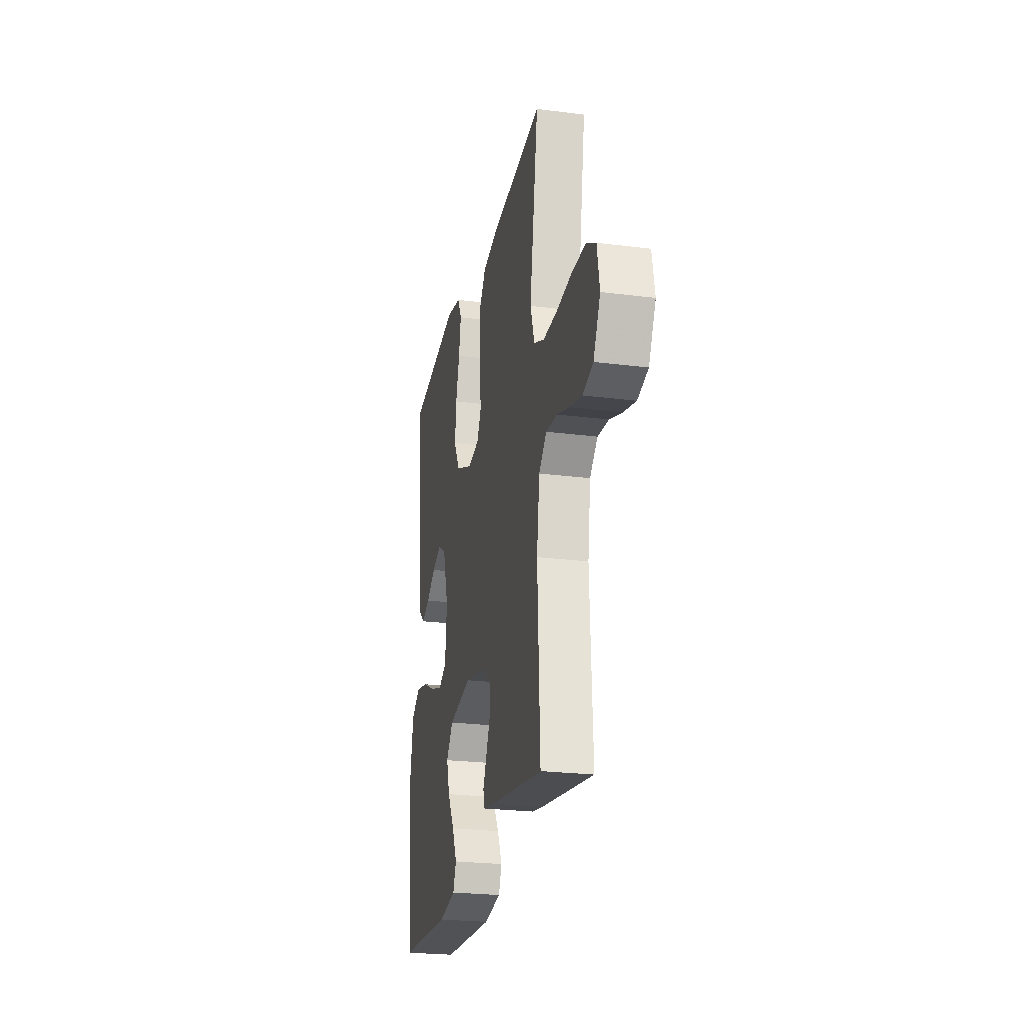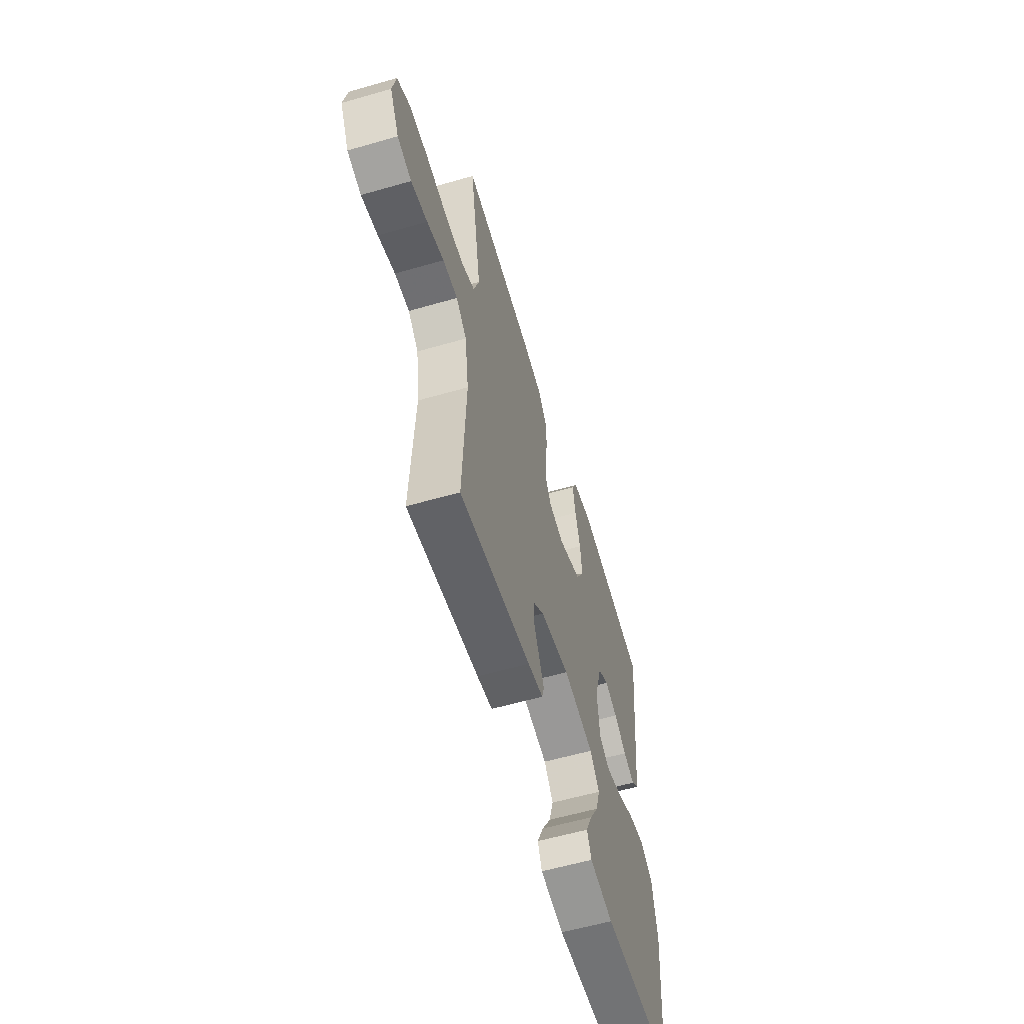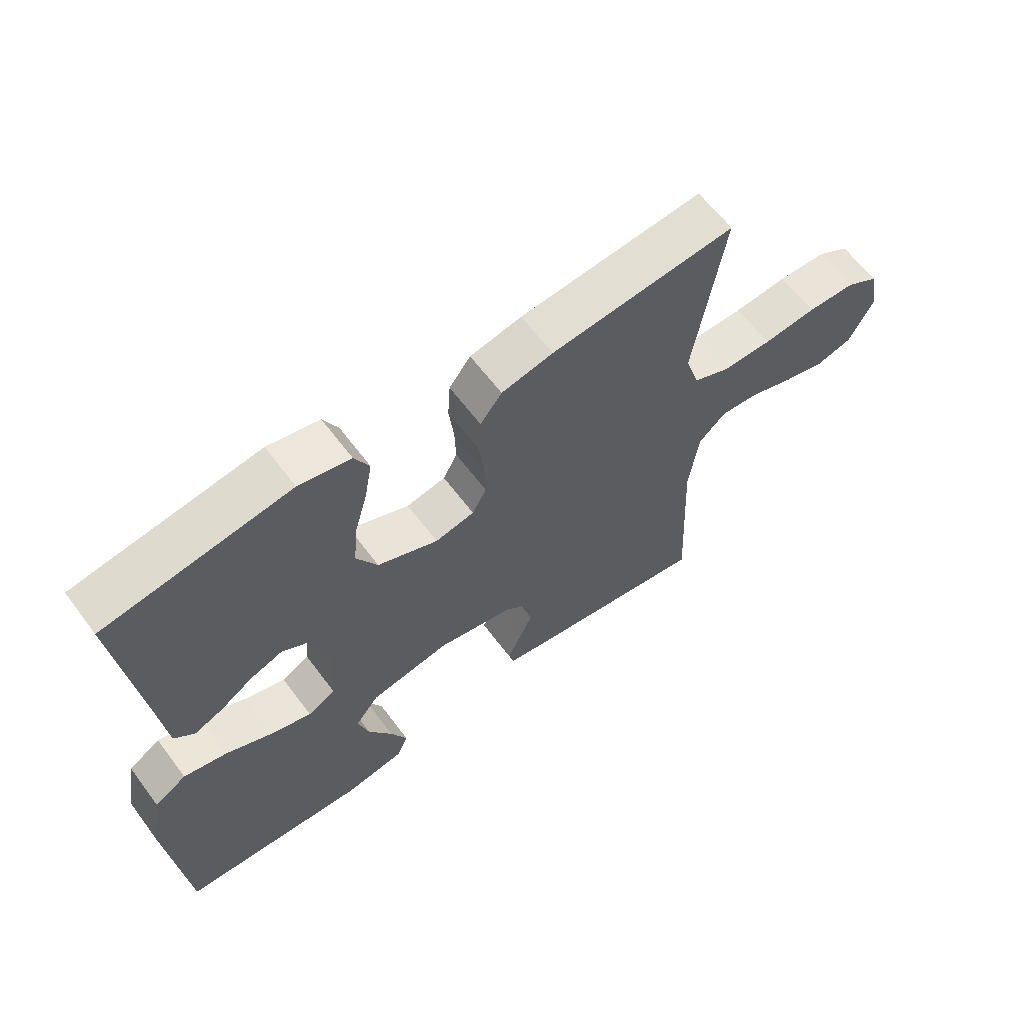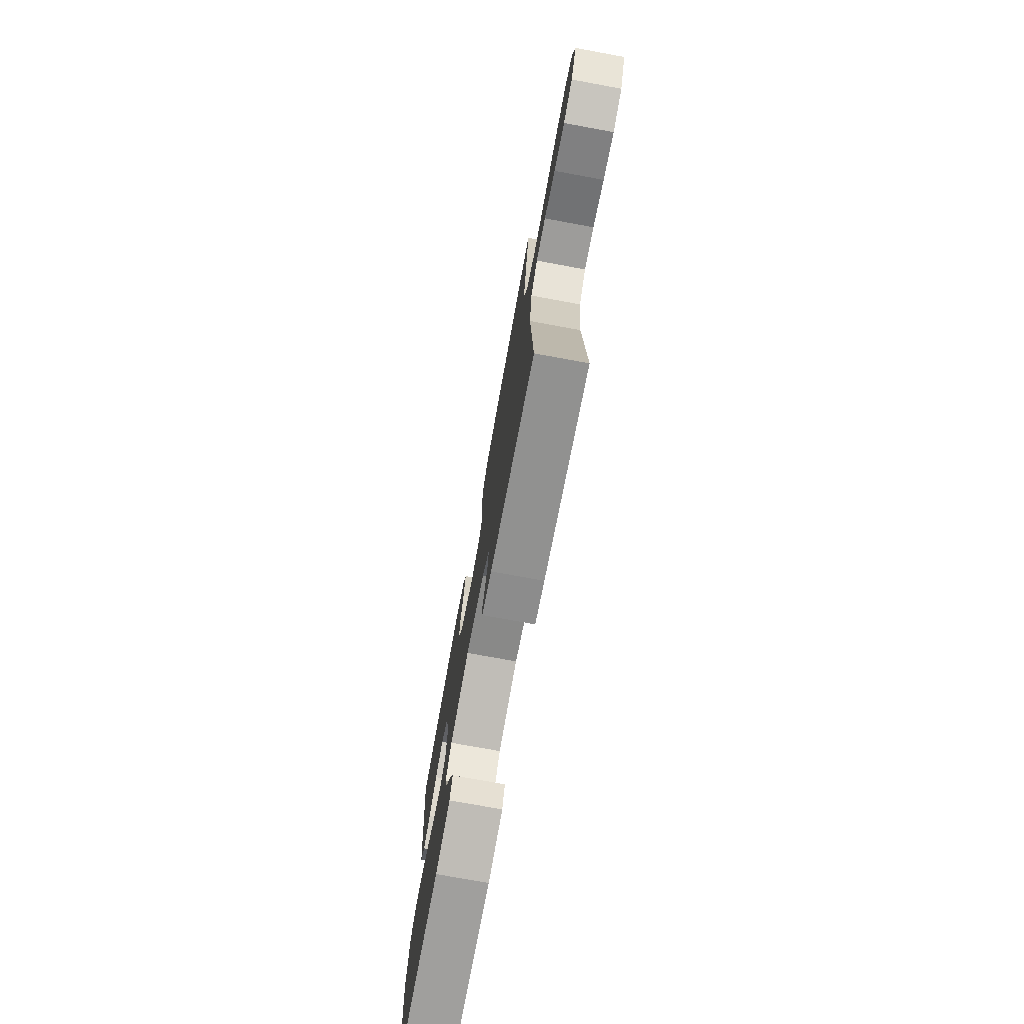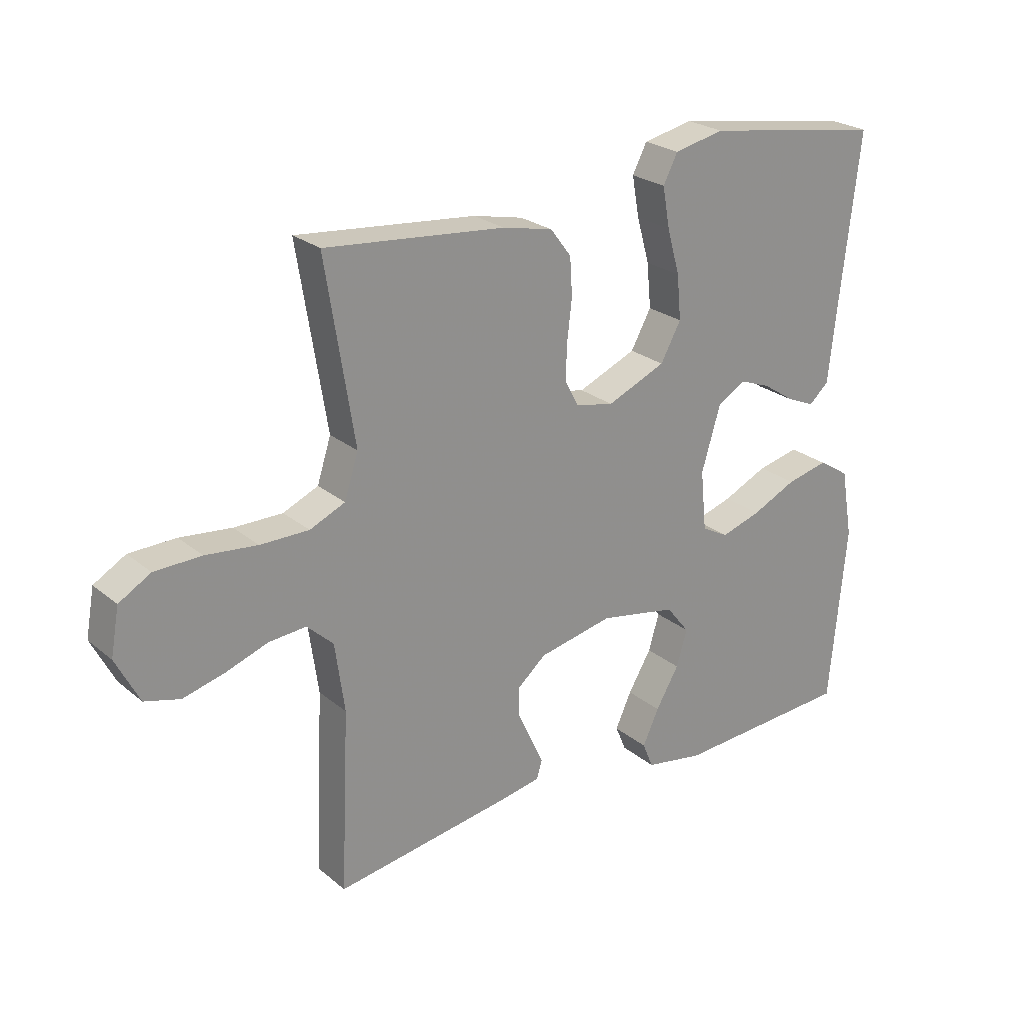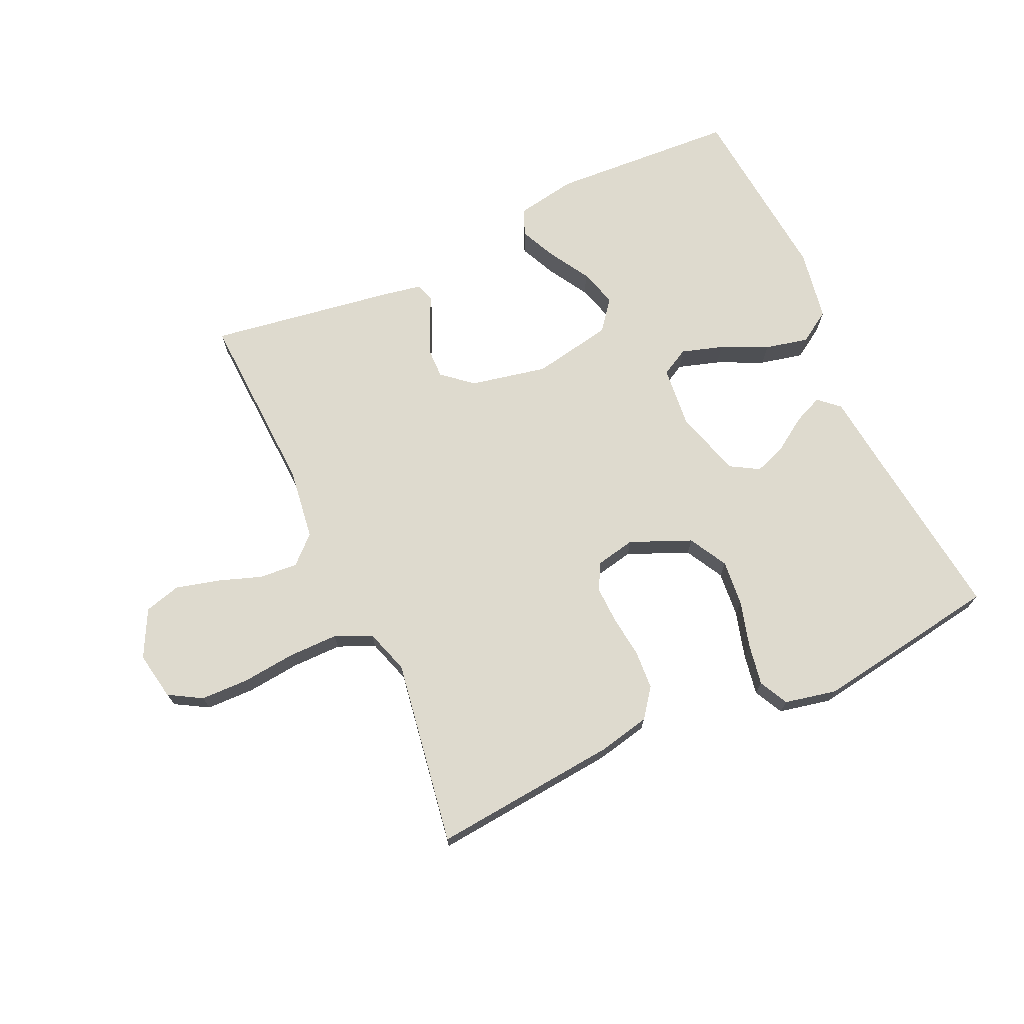
<metadata>
{"format":"obj","ext":"obj","renderer":"f3d","projection":"perspective","resolution":1024,"background":"white","views":[{"elev":-24.4,"azim":-101.9,"up":"+Z"},{"elev":-59.0,"azim":-73.5,"up":"+Z"},{"elev":62.4,"azim":143.3,"up":"+Z"},{"elev":-74.9,"azim":-100.4,"up":"+Z"},{"elev":24.4,"azim":-37.0,"up":"+Z"},{"elev":71.2,"azim":-24.7,"up":"+Y"}]}
</metadata>
<code>
v 0.5 0.07 0.5
v 0.465 0.07 0.2
v 0.453 0.07 0.09
v 0.42 0.07 0.06
v 0.373 0.07 0.08
v 0.32 0.07 0.115
v 0.267 0.07 0.135
v 0.221 0.07 0.108
v 0.189 0.07 0
v 0.199 0.07 -0.1
v 0.244 0.07 -0.124
v 0.311 0.07 -0.103
v 0.386 0.07 -0.068
v 0.456 0.07 -0.052
v 0.508 0.07 -0.085
v 0.528 0.07 -0.2
v 0.5 0.07 -0.5
v 0.2 0.07 -0.518
v 0.102 0.07 -0.501
v 0.084 0.07 -0.458
v 0.111 0.07 -0.399
v 0.15 0.07 -0.333
v 0.168 0.07 -0.272
v 0.129 0.07 -0.223
v 0 0.07 -0.199
v -0.124 0.07 -0.225
v -0.172 0.07 -0.266
v -0.171 0.07 -0.315
v -0.148 0.07 -0.365
v -0.127 0.07 -0.41
v -0.136 0.07 -0.441
v -0.2 0.07 -0.453
v -0.5 0.07 -0.5
v -0.486 0.07 -0.2
v -0.502 0.07 -0.085
v -0.546 0.07 -0.044
v -0.608 0.07 -0.049
v -0.679 0.07 -0.074
v -0.748 0.07 -0.092
v -0.807 0.07 -0.076
v -0.846 0.07 0
v -0.832 0.07 0.078
v -0.779 0.07 0.109
v -0.701 0.07 0.111
v -0.615 0.07 0.102
v -0.534 0.07 0.102
v -0.475 0.07 0.128
v -0.452 0.07 0.2
v -0.5 0.07 0.5
v -0.2 0.07 0.472
v -0.116 0.07 0.454
v -0.081 0.07 0.408
v -0.077 0.07 0.345
v -0.085 0.07 0.277
v -0.087 0.07 0.217
v -0.064 0.07 0.174
v 0 0.07 0.161
v 0.098 0.07 0.203
v 0.132 0.07 0.265
v 0.125 0.07 0.339
v 0.104 0.07 0.414
v 0.092 0.07 0.481
v 0.116 0.07 0.528
v 0.2 0.07 0.546
v 0.5 0 0.5
v 0.465 0 0.2
v 0.453 0 0.09
v 0.42 0 0.06
v 0.373 0 0.08
v 0.32 0 0.115
v 0.267 0 0.135
v 0.221 0 0.108
v 0.189 0 0
v 0.199 0 -0.1
v 0.244 0 -0.124
v 0.311 0 -0.103
v 0.386 0 -0.068
v 0.456 0 -0.052
v 0.508 0 -0.085
v 0.528 0 -0.2
v 0.5 0 -0.5
v 0.2 0 -0.518
v 0.102 0 -0.501
v 0.084 0 -0.458
v 0.111 0 -0.399
v 0.15 0 -0.333
v 0.168 0 -0.272
v 0.129 0 -0.223
v 0 0 -0.199
v -0.124 0 -0.225
v -0.172 0 -0.266
v -0.171 0 -0.315
v -0.148 0 -0.365
v -0.127 0 -0.41
v -0.136 0 -0.441
v -0.2 0 -0.453
v -0.5 0 -0.5
v -0.486 0 -0.2
v -0.502 0 -0.085
v -0.546 0 -0.044
v -0.608 0 -0.049
v -0.679 0 -0.074
v -0.748 0 -0.092
v -0.807 0 -0.076
v -0.846 0 0
v -0.832 0 0.078
v -0.779 0 0.109
v -0.701 0 0.111
v -0.615 0 0.102
v -0.534 0 0.102
v -0.475 0 0.128
v -0.452 0 0.2
v -0.5 0 0.5
v -0.2 0 0.472
v -0.116 0 0.454
v -0.081 0 0.408
v -0.077 0 0.345
v -0.085 0 0.277
v -0.087 0 0.217
v -0.064 0 0.174
v 0 0 0.161
v 0.098 0 0.203
v 0.132 0 0.265
v 0.125 0 0.339
v 0.104 0 0.414
v 0.092 0 0.481
v 0.116 0 0.528
v 0.2 0 0.546
f 63 64 1 2
f 60 61 62 63
f 59 60 63 2
f 58 59 2 3
f 51 52 53 54
f 51 54 55
f 48 49 50 51
f 47 48 51 55
f 46 47 55 56
f 42 43 44 45
f 42 45 46
f 41 42 46
f 37 38 39 40
f 37 40 41 46
f 31 32 33 34
f 29 30 31 34
f 28 29 34 35
f 27 28 35 36
f 19 20 21 22
f 19 22 23
f 18 19 23
f 17 18 23
f 16 17 23 24
f 12 13 14 15
f 11 12 15 16
f 3 4 5 6
f 3 6 7
f 58 3 7
f 57 58 7 8
f 56 57 8 9
f 36 37 46 56
f 26 27 36 56
f 25 26 56 9
f 11 16 24 25
f 10 11 25
f 9 10 25
f 66 65 128 127
f 127 126 125 124
f 66 127 124 123
f 67 66 123 122
f 118 117 116 115
f 119 118 115
f 115 114 113 112
f 119 115 112 111
f 120 119 111 110
f 109 108 107 106
f 110 109 106
f 110 106 105
f 104 103 102 101
f 110 105 104 101
f 98 97 96 95
f 98 95 94 93
f 99 98 93 92
f 100 99 92 91
f 86 85 84 83
f 87 86 83
f 87 83 82
f 87 82 81
f 88 87 81 80
f 79 78 77 76
f 80 79 76 75
f 70 69 68 67
f 71 70 67
f 71 67 122
f 72 71 122 121
f 73 72 121 120
f 120 110 101 100
f 120 100 91 90
f 73 120 90 89
f 89 88 80 75
f 89 75 74
f 89 74 73
f 1 65 66 2
f 2 66 67 3
f 3 67 68 4
f 4 68 69 5
f 5 69 70 6
f 6 70 71 7
f 7 71 72 8
f 8 72 73 9
f 9 73 74 10
f 10 74 75 11
f 11 75 76 12
f 12 76 77 13
f 13 77 78 14
f 14 78 79 15
f 15 79 80 16
f 16 80 81 17
f 17 81 82 18
f 18 82 83 19
f 19 83 84 20
f 20 84 85 21
f 21 85 86 22
f 22 86 87 23
f 23 87 88 24
f 24 88 89 25
f 25 89 90 26
f 26 90 91 27
f 27 91 92 28
f 28 92 93 29
f 29 93 94 30
f 30 94 95 31
f 31 95 96 32
f 32 96 97 33
f 33 97 98 34
f 34 98 99 35
f 35 99 100 36
f 36 100 101 37
f 37 101 102 38
f 38 102 103 39
f 39 103 104 40
f 40 104 105 41
f 41 105 106 42
f 42 106 107 43
f 43 107 108 44
f 44 108 109 45
f 45 109 110 46
f 46 110 111 47
f 47 111 112 48
f 48 112 113 49
f 49 113 114 50
f 50 114 115 51
f 51 115 116 52
f 52 116 117 53
f 53 117 118 54
f 54 118 119 55
f 55 119 120 56
f 56 120 121 57
f 57 121 122 58
f 58 122 123 59
f 59 123 124 60
f 60 124 125 61
f 61 125 126 62
f 62 126 127 63
f 63 127 128 64
f 64 128 65 1

</code>
